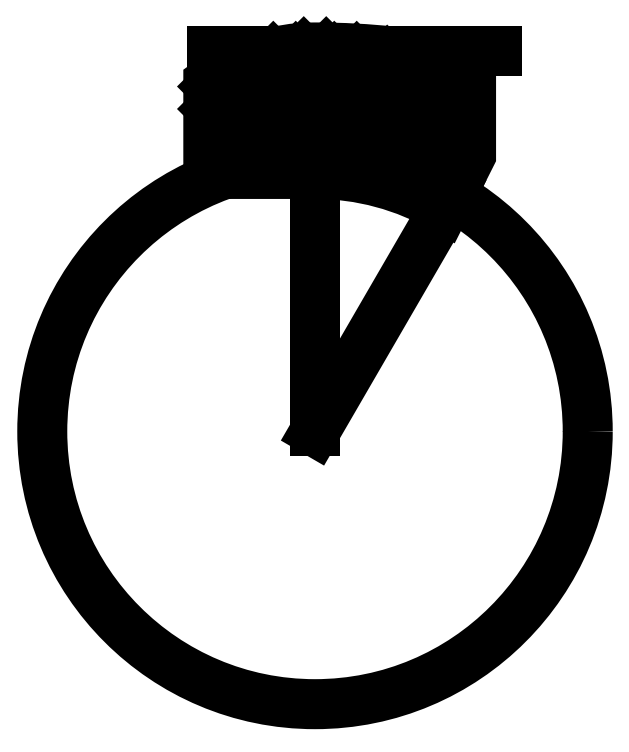
<metadata>
{"format":"dxf","ext":"dxf","renderer":"ezdxf+matplotlib","layout":"modelspace","background":"white","min_lineweight":24,"dpi":150}
</metadata>
<code>
0
SECTION
2
ENTITIES
0
LINE
8
0
10
7
20
0
30
0
11
7
21
-73.85
31
0
0
LINE
8
0
10
0
20
0
30
0
11
177.7
21
0
31
0
0
LINE
8
0
10
26
20
0
30
0
11
26
21
-68.15
31
0
0
LINE
8
0
10
45
20
0
30
0
11
45
21
-54.85
31
0
0
LINE
8
0
10
14
20
-35.85
30
0
11
2.574e-15
21
-35.85
31
0
0
LINE
8
0
10
2.574e-15
20
-35.85
30
0
11
2.582e-15
21
-21.85
31
0
0
LINE
8
0
10
2.582e-15
20
-21.85
30
0
11
14
21
-21.85
31
0
0
LINE
8
0
10
14
20
-21.85
30
0
11
14
21
-35.85
31
0
0
LINE
8
0
10
14
20
-35.85
30
0
11
2.582e-15
21
-21.85
31
0
0
LINE
8
0
10
2.574e-15
20
-35.85
30
0
11
14
21
-21.85
31
0
0
LINE
8
0
10
33
20
-30.15
30
0
11
19
21
-30.15
31
0
0
LINE
8
0
10
19
20
-30.15
30
0
11
19
21
-16.15
31
0
0
LINE
8
0
10
19
20
-16.15
30
0
11
33
21
-16.15
31
0
0
LINE
8
0
10
33
20
-16.15
30
0
11
33
21
-30.15
31
0
0
LINE
8
0
10
33
20
-30.15
30
0
11
19
21
-16.15
31
0
0
LINE
8
0
10
19
20
-30.15
30
0
11
33
21
-16.15
31
0
0
LINE
8
0
10
52
20
-16.85
30
0
11
38
21
-16.85
31
0
0
LINE
8
0
10
38
20
-16.85
30
0
11
38
21
-2.85
31
0
0
LINE
8
0
10
38
20
-2.85
30
0
11
52
21
-2.85
31
0
0
LINE
8
0
10
52
20
-2.85
30
0
11
52
21
-16.85
31
0
0
LINE
8
0
10
52
20
-16.85
30
0
11
38
21
-2.85
31
0
0
LINE
8
0
10
38
20
-16.85
30
0
11
52
21
-2.85
31
0
0
LINE
8
0
10
64
20
0
30
0
11
64
21
-52
31
0
0
LINE
8
0
10
71
20
-14
30
0
11
57
21
-14
31
0
0
LINE
8
0
10
57
20
-14
30
0
11
57
21
1.11e-15
31
0
0
LINE
8
0
10
57
20
1.11e-15
30
0
11
71
21
1.11e-15
31
0
0
LINE
8
0
10
71
20
1.11e-15
30
0
11
71
21
-14
31
0
0
LINE
8
0
10
71
20
-14
30
0
11
57
21
1.11e-15
31
0
0
LINE
8
0
10
57
20
-14
30
0
11
71
21
1.11e-15
31
0
0
LINE
8
0
10
83
20
0
30
0
11
83
21
-54.85
31
0
0
LINE
8
0
10
90
20
-16.85
30
0
11
76
21
-16.85
31
0
0
LINE
8
0
10
76
20
-16.85
30
0
11
76
21
-2.85
31
0
0
LINE
8
0
10
76
20
-2.85
30
0
11
90
21
-2.85
31
0
0
LINE
8
0
10
90
20
-2.85
30
0
11
90
21
-16.85
31
0
0
LINE
8
0
10
90
20
-16.85
30
0
11
76
21
-2.85
31
0
0
LINE
8
0
10
76
20
-16.85
30
0
11
90
21
-2.85
31
0
0
LINE
8
0
10
102
20
0
30
0
11
102
21
-57.25
31
0
0
LINE
8
0
10
109
20
-19.25
30
0
11
95
21
-19.25
31
0
0
LINE
8
0
10
95
20
-19.25
30
0
11
95
21
-5.25
31
0
0
LINE
8
0
10
95
20
-5.25
30
0
11
109
21
-5.25
31
0
0
LINE
8
0
10
109
20
-5.25
30
0
11
109
21
-19.25
31
0
0
LINE
8
0
10
109
20
-19.25
30
0
11
95
21
-5.25
31
0
0
LINE
8
0
10
95
20
-19.25
30
0
11
109
21
-5.25
31
0
0
LINE
8
0
10
121
20
0
30
0
11
121
21
-59.05
31
0
0
LINE
8
0
10
128
20
-21.05
30
0
11
114
21
-21.05
31
0
0
LINE
8
0
10
114
20
-21.05
30
0
11
114
21
-7.05
31
0
0
LINE
8
0
10
114
20
-7.05
30
0
11
128
21
-7.05
31
0
0
LINE
8
0
10
128
20
-7.05
30
0
11
128
21
-21.05
31
0
0
LINE
8
0
10
128
20
-21.05
30
0
11
114
21
-7.05
31
0
0
LINE
8
0
10
114
20
-21.05
30
0
11
128
21
-7.05
31
0
0
LWPOLYLINE
8
0
90
4
70
1
43
0
10
14
20
-40.85
10
2.582e-15
20
-40.85
10
2.22e-15
20
-54.85
10
14
20
-54.85
0
LWPOLYLINE
8
0
90
4
70
1
43
0
10
33
20
-35.15
10
19
20
-35.15
10
19
20
-49.15
10
33
20
-49.15
0
LWPOLYLINE
8
0
90
4
70
1
43
0
10
38
20
-21.85
10
38
20
-35.85
10
52
20
-35.85
10
52
20
-21.85
0
LWPOLYLINE
8
0
90
4
70
1
43
0
10
71
20
-19
10
57
20
-19
10
57
20
-33
10
71
20
-33
0
LWPOLYLINE
8
0
90
4
70
1
43
0
10
90
20
-21.85
10
76
20
-21.85
10
76
20
-35.85
10
90
20
-35.85
0
LWPOLYLINE
8
0
90
4
70
1
43
0
10
95
20
-38.25
10
109
20
-38.25
10
109
20
-24.25
10
95
20
-24.25
0
LWPOLYLINE
8
0
90
4
70
1
43
0
10
128
20
-40.05
10
128
20
-26.05
10
114
20
-26.05
10
114
20
-40.05
0
LWPOLYLINE
8
0
90
4
70
1
43
0
10
14
20
-59.85
10
2.582e-15
20
-59.85
10
2.22e-15
20
-73.85
10
14
20
-73.85
0
LWPOLYLINE
8
0
90
4
70
1
43
0
10
33
20
-54.15
10
19
20
-54.15
10
19
20
-68.15
10
33
20
-68.15
0
LWPOLYLINE
8
0
90
4
70
1
43
0
10
38
20
-40.85
10
38
20
-54.85
10
52
20
-54.85
10
52
20
-40.85
0
LWPOLYLINE
8
0
90
4
70
1
43
0
10
71
20
-38
10
57
20
-38
10
57
20
-52
10
71
20
-52
0
LWPOLYLINE
8
0
90
4
70
1
43
0
10
90
20
-40.85
10
76
20
-40.85
10
76
20
-54.85
10
90
20
-54.85
0
LWPOLYLINE
8
0
90
4
70
1
43
0
10
95
20
-57.25
10
109
20
-57.25
10
109
20
-43.25
10
95
20
-43.25
0
LWPOLYLINE
8
0
90
4
70
1
43
0
10
128
20
-59.05
10
128
20
-45.05
10
114
20
-45.05
10
114
20
-59.05
0
LINE
8
0
10
64
20
0
30
0
11
64
21
-236.9
31
0
0
CIRCLE
8
0
10
64
20
-236.9
30
0
40
170
210
0
220
0
230
1
0
LINE
8
0
10
71
20
-73.85
30
0
11
57
21
-73.85
31
0
0
LINE
8
0
10
57
20
-73.85
30
0
11
57
21
-59.85
31
0
0
LINE
8
0
10
57
20
-59.85
30
0
11
71
21
-59.85
31
0
0
LINE
8
0
10
71
20
-59.85
30
0
11
71
21
-73.85
31
0
0
LINE
8
0
10
71
20
-73.85
30
0
11
57
21
-59.85
31
0
0
LINE
8
0
10
57
20
-73.85
30
0
11
71
21
-59.85
31
0
0
LWPOLYLINE
8
0
90
4
70
1
43
0
10
91.54
20
-61.87
10
77.63
20
-60.24
10
76
20
-74.14
10
89.91
20
-75.77
0
LWPOLYLINE
8
0
90
4
70
1
43
0
10
111.7
20
-66.26
10
98.08
20
-63.02
10
94.85
20
-76.64
10
108.5
20
-79.88
0
LWPOLYLINE
8
0
90
4
70
1
43
0
10
131.2
20
-72.96
10
118.1
20
-68.16
10
113.3
20
-81.32
10
126.4
20
-86.11
0
LWPOLYLINE
8
0
90
4
70
1
43
0
10
149.8
20
-81.89
10
137.3
20
-75.6
10
131
20
-88.1
10
143.5
20
-94.4
0
LWPOLYLINE
8
0
90
4
70
1
43
0
10
153.8
20
-10.41
10
133
20
-10.41
10
133
20
-62.79
10
153.8
20
-62.79
0
LWPOLYLINE
8
0
90
4
70
1
43
0
10
139.5
20
-10.41
10
158.8
20
-10.41
10
158.8
20
-37.11
10
139.5
20
-37.11
0
LWPOLYLINE
8
0
90
9
70
1
43
0
10
153.2
20
-80.78
10
144.5
20
-98
42
0.1321
10
64
20
-76.35
10
-2.5
20
-76.35
10
-2.5
20
-19.35
42
-0.1612
10
63.5
20
2.5
10
64.5
20
2.5
42
-0.05365
10
161.3
20
-7.914
10
161.3
20
-64.69
0
LINE
8
0
10
64
20
-236.9
30
0
11
144.5
21
-98
31
0
0
ARC
8
0
10
57
20
-127.1
30
0
40
129.6
210
0
220
-0
230
1
50
60
51
60.53
0
LWPOLYLINE
8
0
90
4
70
1
43
0
10
157
20
-73.19
10
146.3
20
-67.79
10
143.6
20
-73.15
10
154.3
20
-78.55
0
ENDSEC
0
EOF

</code>
